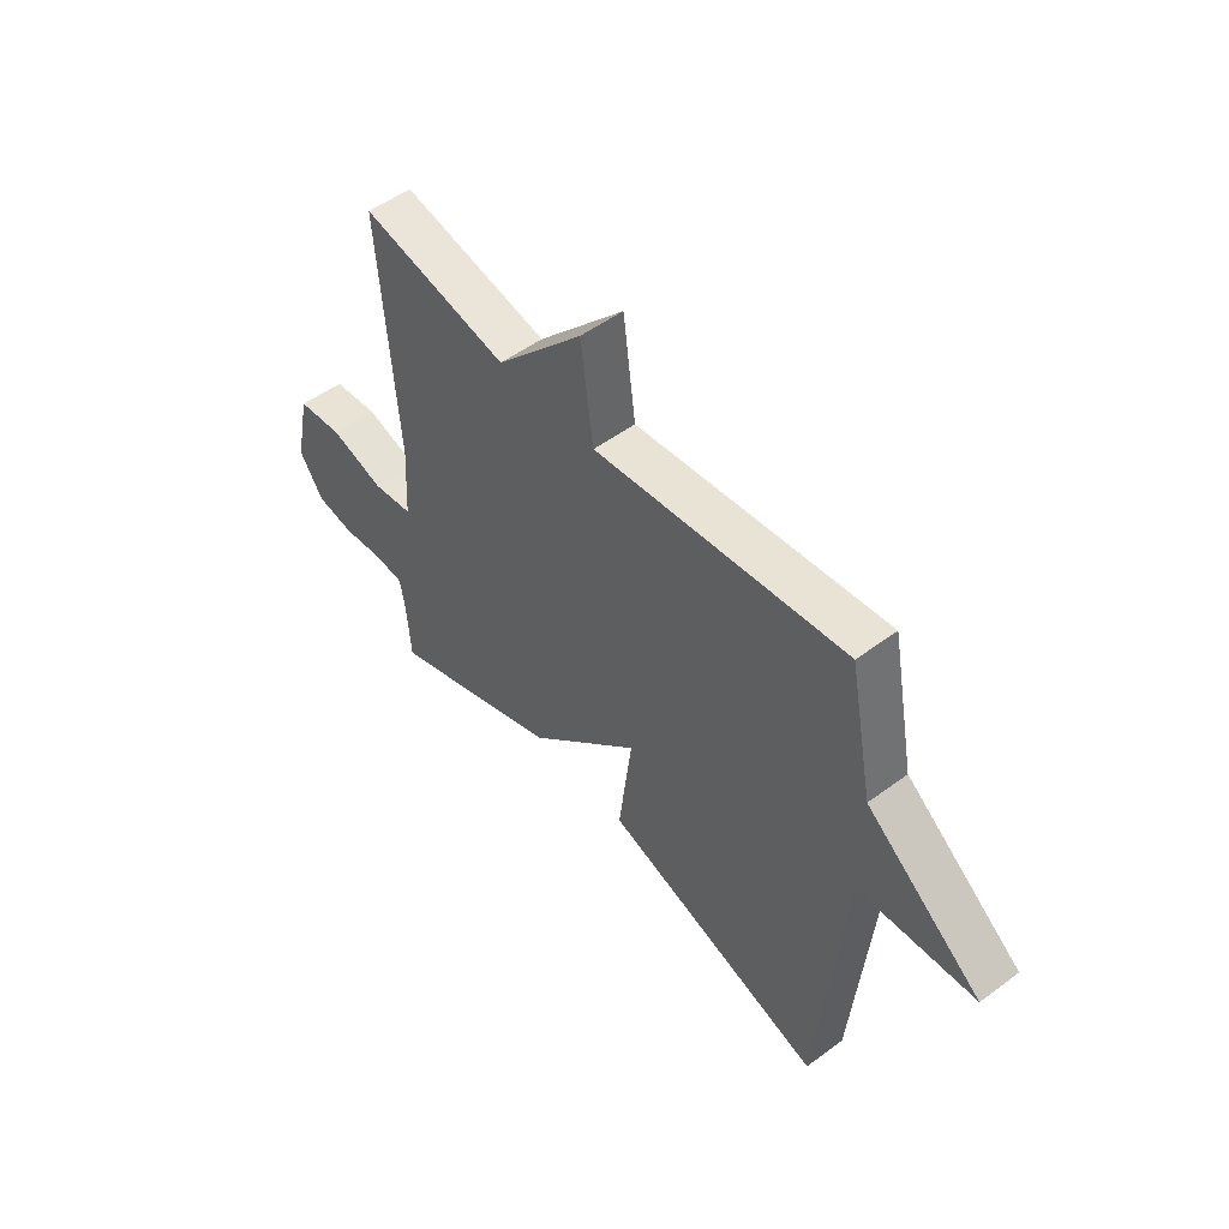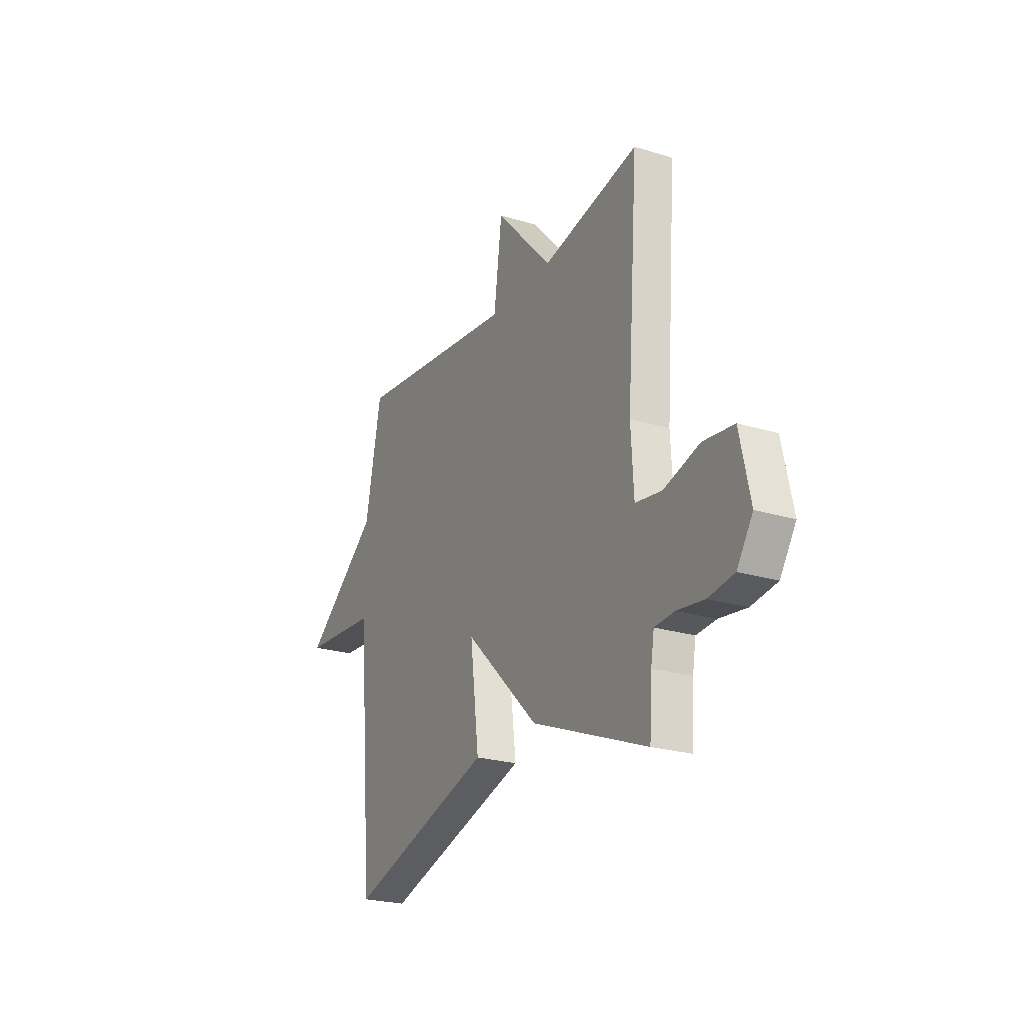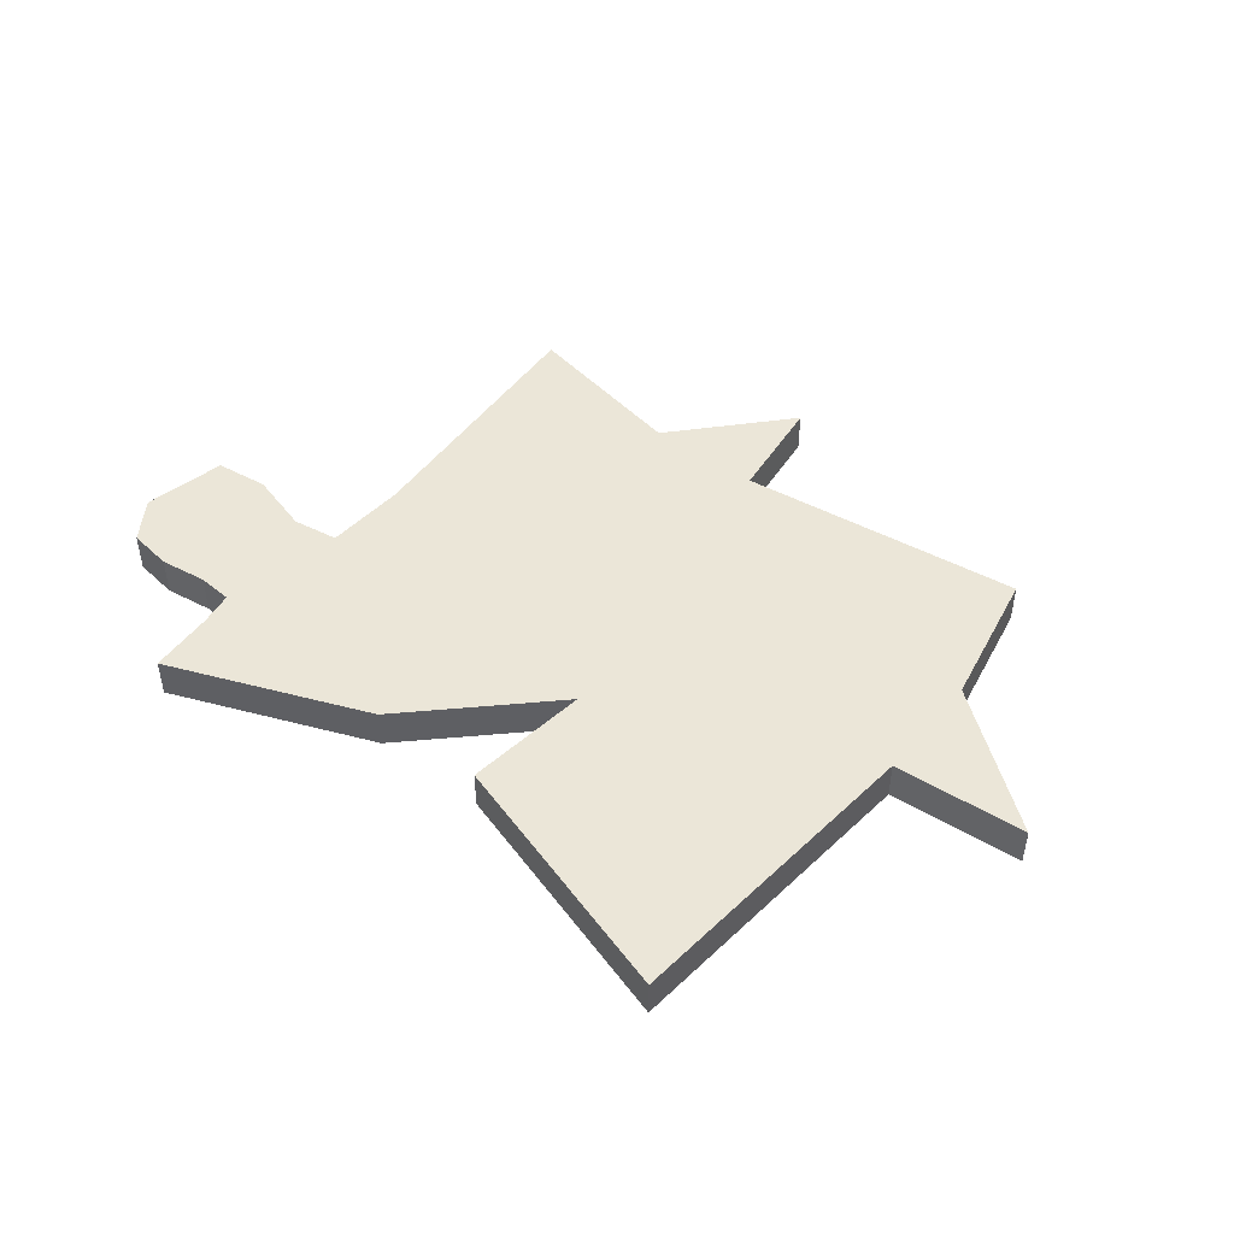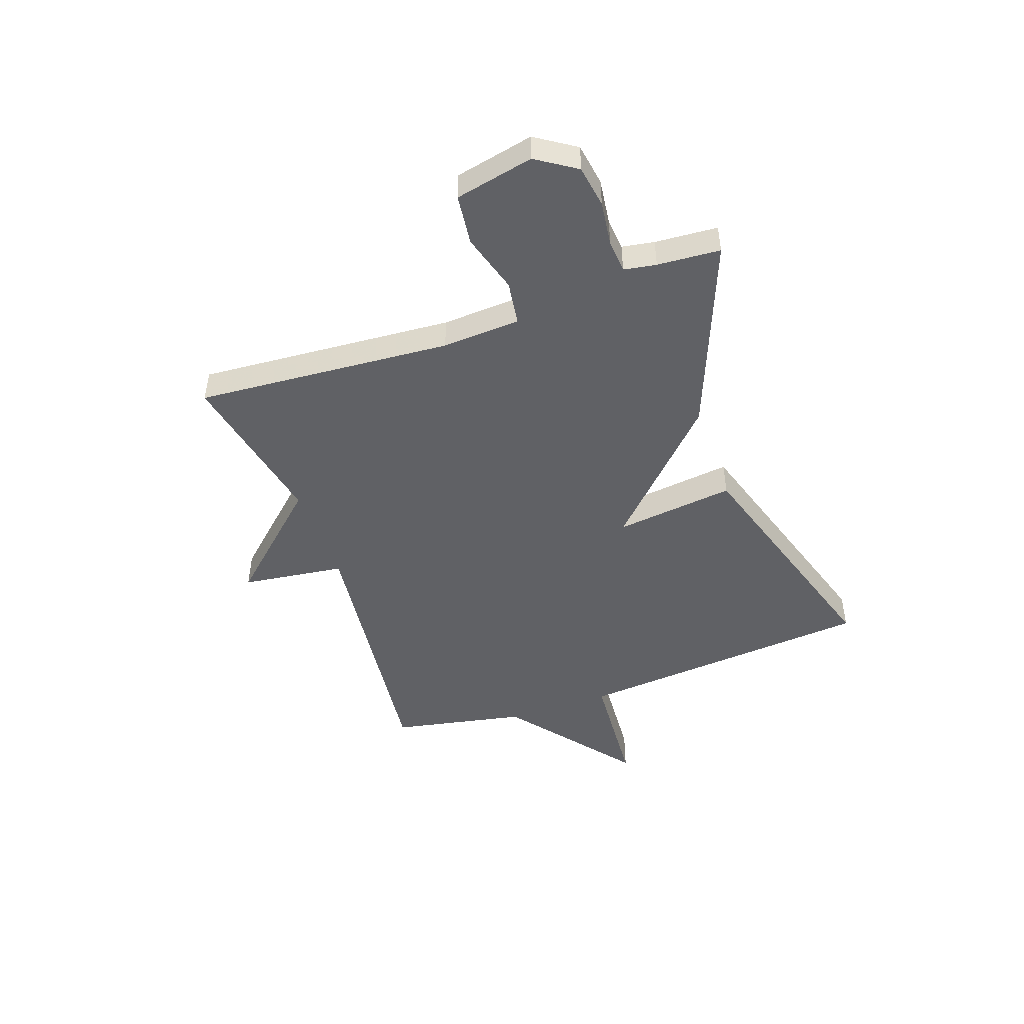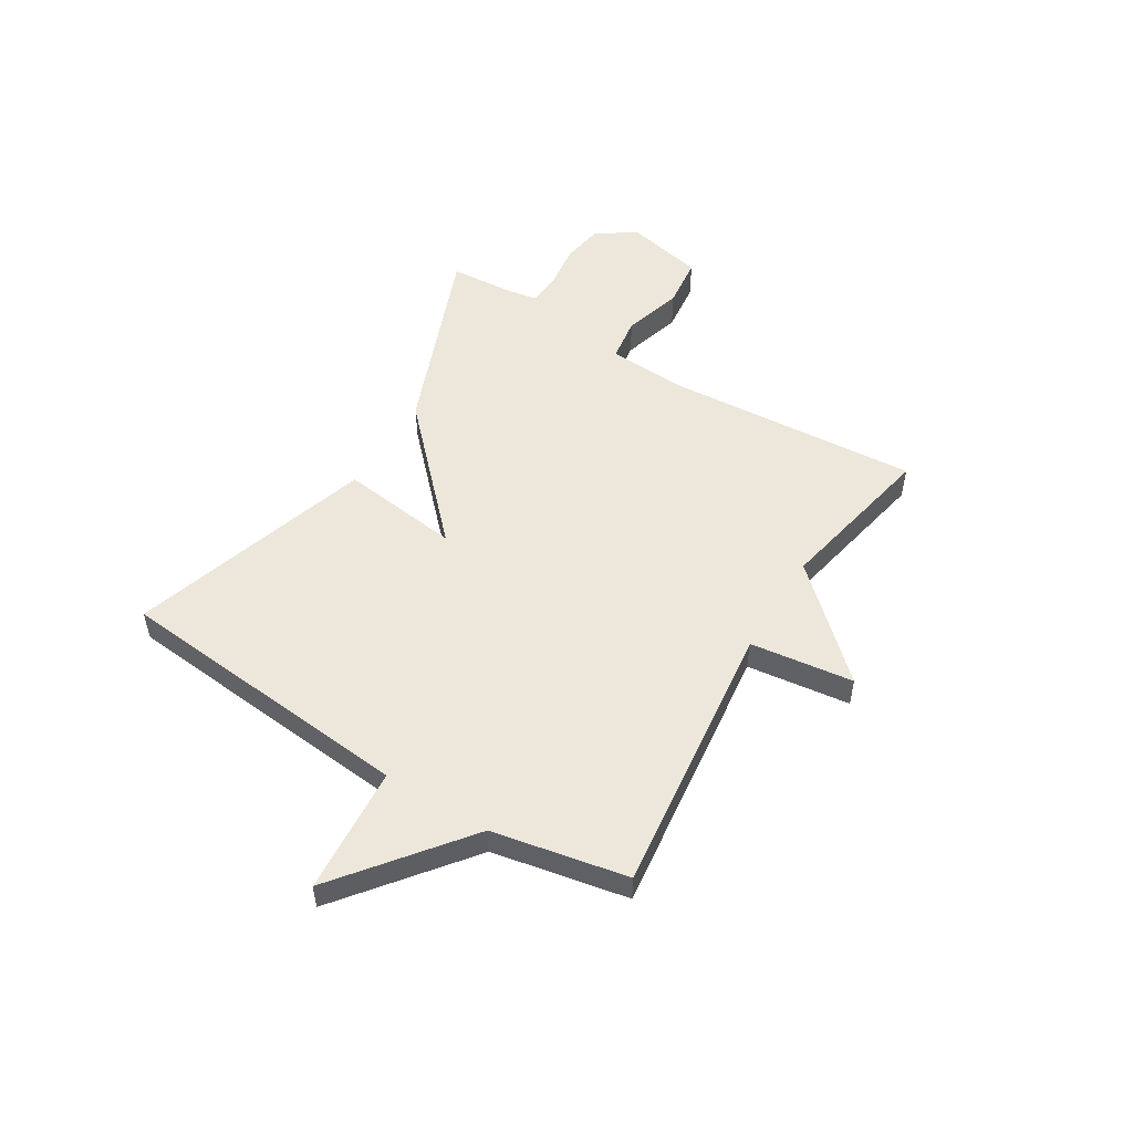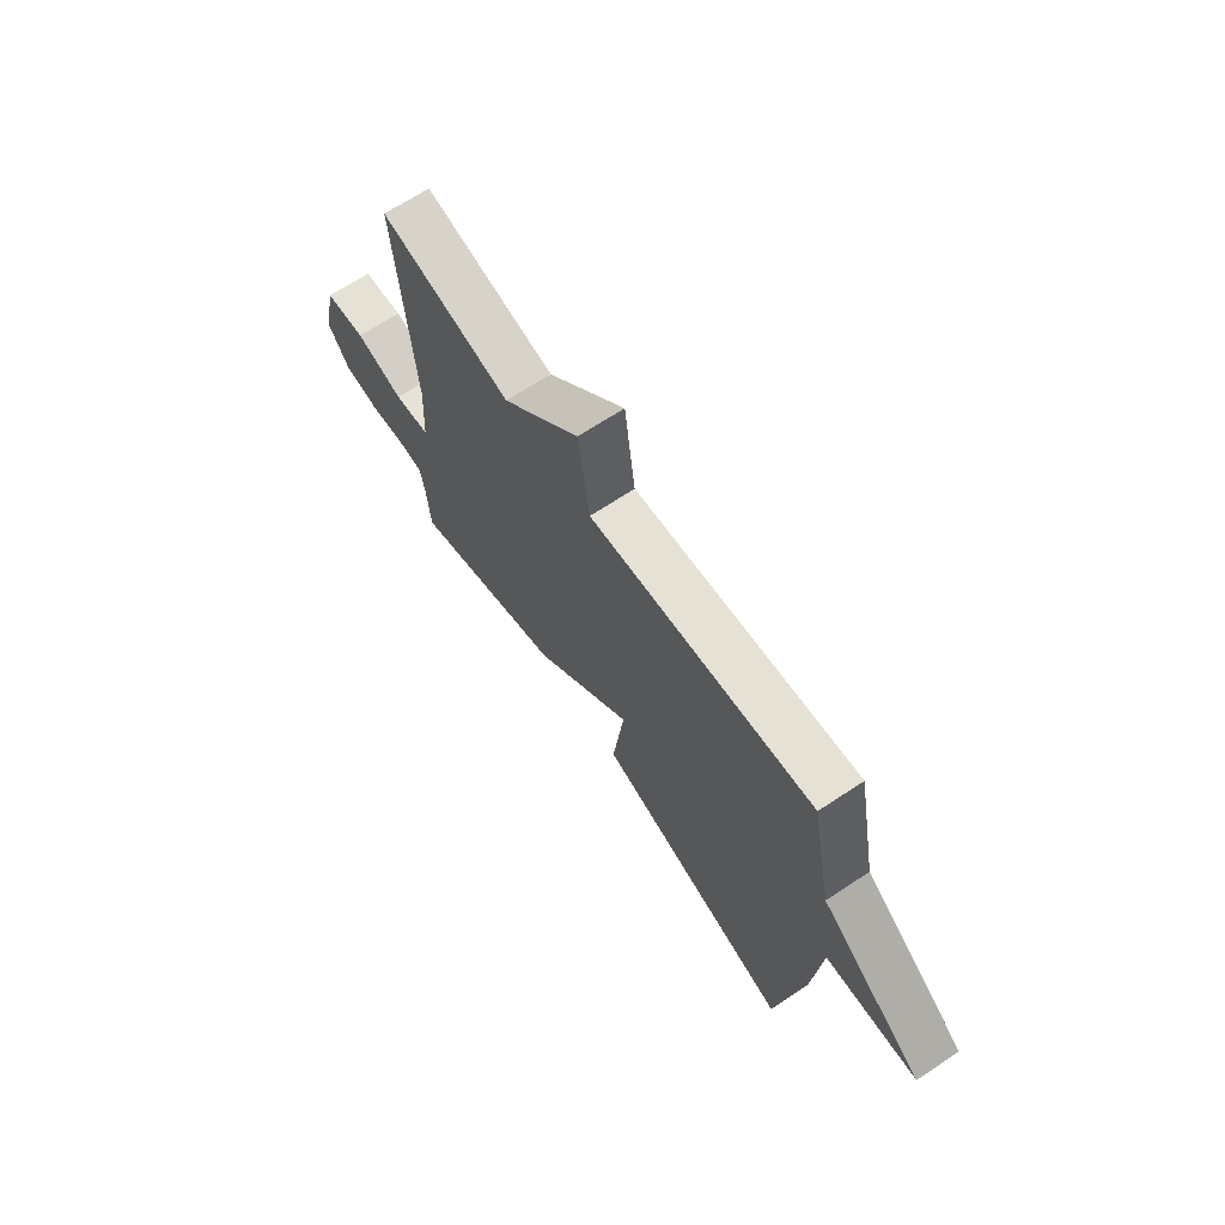
<metadata>
{"format":"obj","ext":"obj","renderer":"f3d","projection":"perspective","resolution":1024,"background":"white","views":[{"elev":51.6,"azim":-128.8,"up":"+Z"},{"elev":-23.8,"azim":62.9,"up":"+Z"},{"elev":46.5,"azim":-141.8,"up":"+Y"},{"elev":-47.2,"azim":109.5,"up":"+Y"},{"elev":52.7,"azim":-58.4,"up":"+Y"},{"elev":67.7,"azim":-123.5,"up":"+Z"}]}
</metadata>
<code>
v -0.5 0.07 0.5
v 0.003 0.07 0.44
v 0.028 0.07 0.63
v 0.203 0.07 0.44
v 0.5 0.07 0.5
v 0.465 0.07 0.031
v 0.473 0.07 -0.112
v 0.554 0.07 -0.124
v 0.663 0.07 -0.092
v 0.756 0.07 -0.103
v 0.787 0.07 -0.247
v 0.739 0.07 -0.32
v 0.661 0.07 -0.332
v 0.578 0.07 -0.321
v 0.518 0.07 -0.326
v 0.508 0.07 -0.385
v 0.5 0.07 -0.5
v 0.147 0.07 -0.361
v -0.08 0.07 -0.141
v -0.053 0.07 -0.361
v -0.5 0.07 -0.5
v -0.549 0.07 0.053
v -0.782 0.07 0.07
v -0.549 0.07 0.253
v -0.5 0 0.5
v 0.003 0 0.44
v 0.028 0 0.63
v 0.203 0 0.44
v 0.5 0 0.5
v 0.465 0 0.031
v 0.473 0 -0.112
v 0.554 0 -0.124
v 0.663 0 -0.092
v 0.756 0 -0.103
v 0.787 0 -0.247
v 0.739 0 -0.32
v 0.661 0 -0.332
v 0.578 0 -0.321
v 0.518 0 -0.326
v 0.508 0 -0.385
v 0.5 0 -0.5
v 0.147 0 -0.361
v -0.08 0 -0.141
v -0.053 0 -0.361
v -0.5 0 -0.5
v -0.549 0 0.053
v -0.782 0 0.07
v -0.549 0 0.253
f 22 23 24
f 22 24 1
f 21 22 1
f 20 21 1
f 19 20 1
f 19 1 2
f 18 19 2
f 17 18 2
f 16 17 2
f 2 3 4
f 16 2 4
f 15 16 4
f 12 13 14
f 11 12 14
f 10 11 14
f 9 10 14
f 8 9 14
f 7 8 14 15
f 4 5 6
f 4 6 7
f 4 7 15
f 48 47 46
f 25 48 46
f 25 46 45
f 25 45 44
f 25 44 43
f 26 25 43
f 26 43 42
f 26 42 41
f 26 41 40
f 28 27 26
f 28 26 40
f 28 40 39
f 38 37 36
f 38 36 35
f 38 35 34
f 38 34 33
f 38 33 32
f 39 38 32 31
f 30 29 28
f 31 30 28
f 39 31 28
f 1 25 26 2
f 2 26 27 3
f 3 27 28 4
f 4 28 29 5
f 5 29 30 6
f 6 30 31 7
f 7 31 32 8
f 8 32 33 9
f 9 33 34 10
f 10 34 35 11
f 11 35 36 12
f 12 36 37 13
f 13 37 38 14
f 14 38 39 15
f 15 39 40 16
f 16 40 41 17
f 17 41 42 18
f 18 42 43 19
f 19 43 44 20
f 20 44 45 21
f 21 45 46 22
f 22 46 47 23
f 23 47 48 24
f 24 48 25 1

</code>
